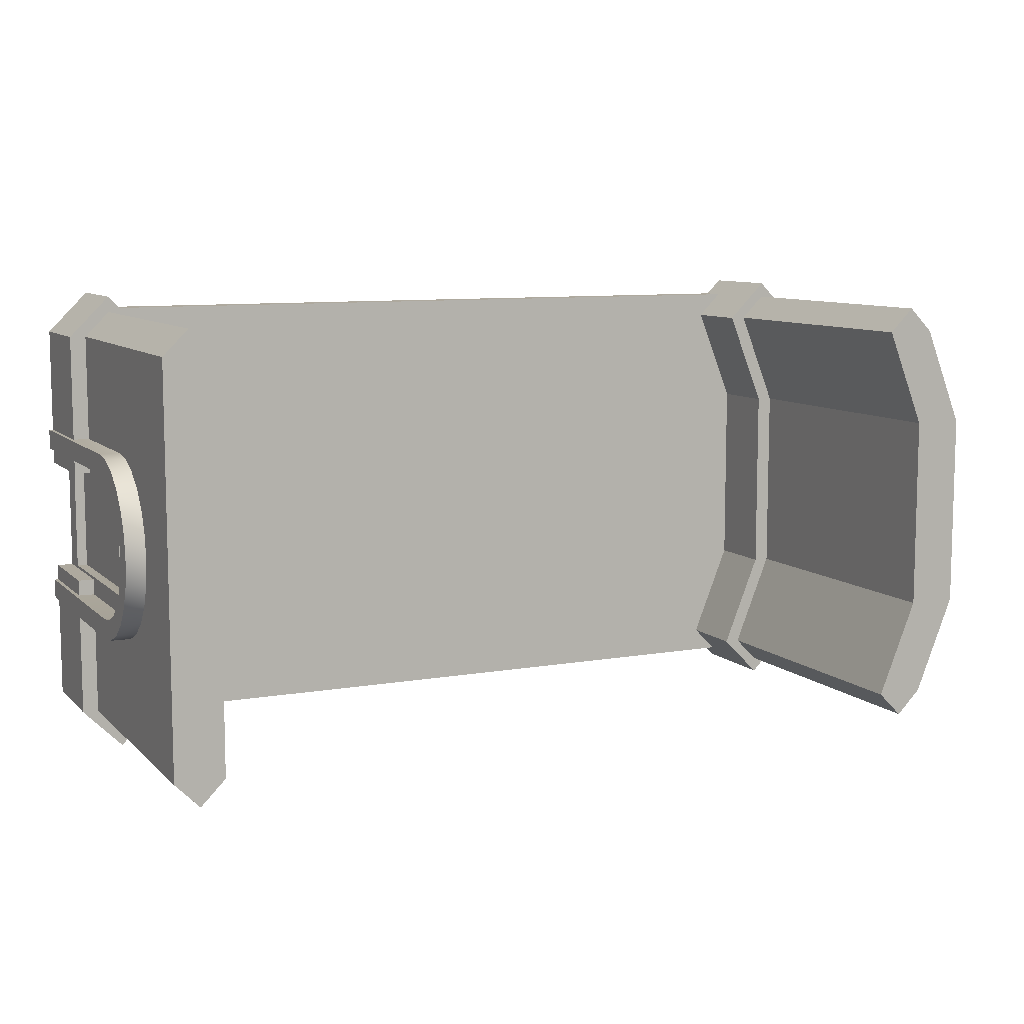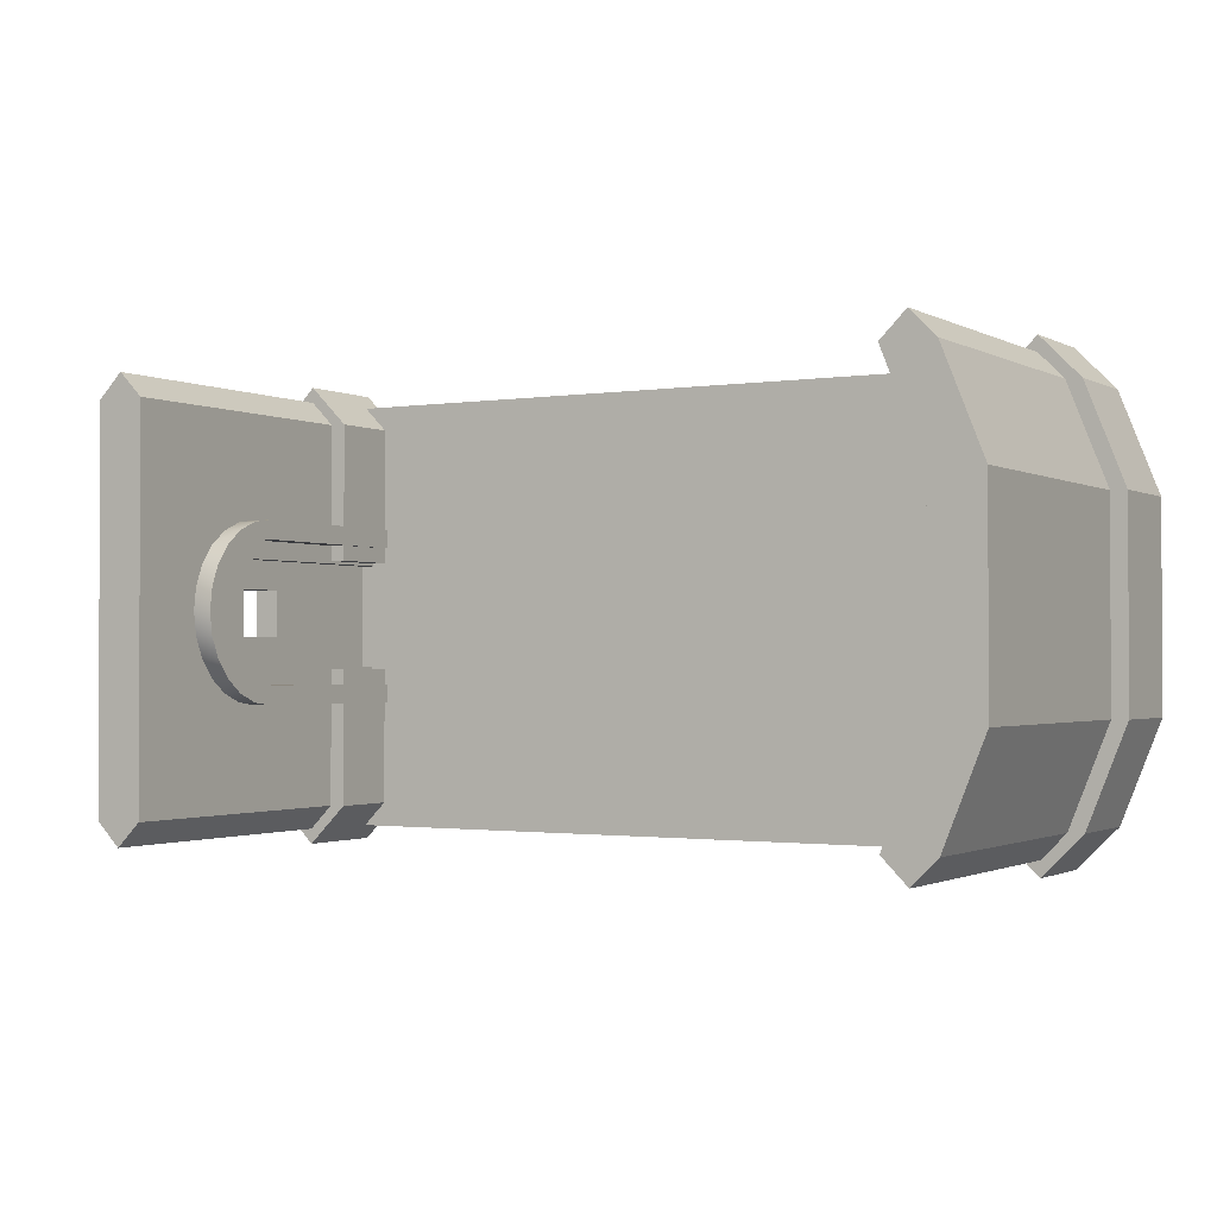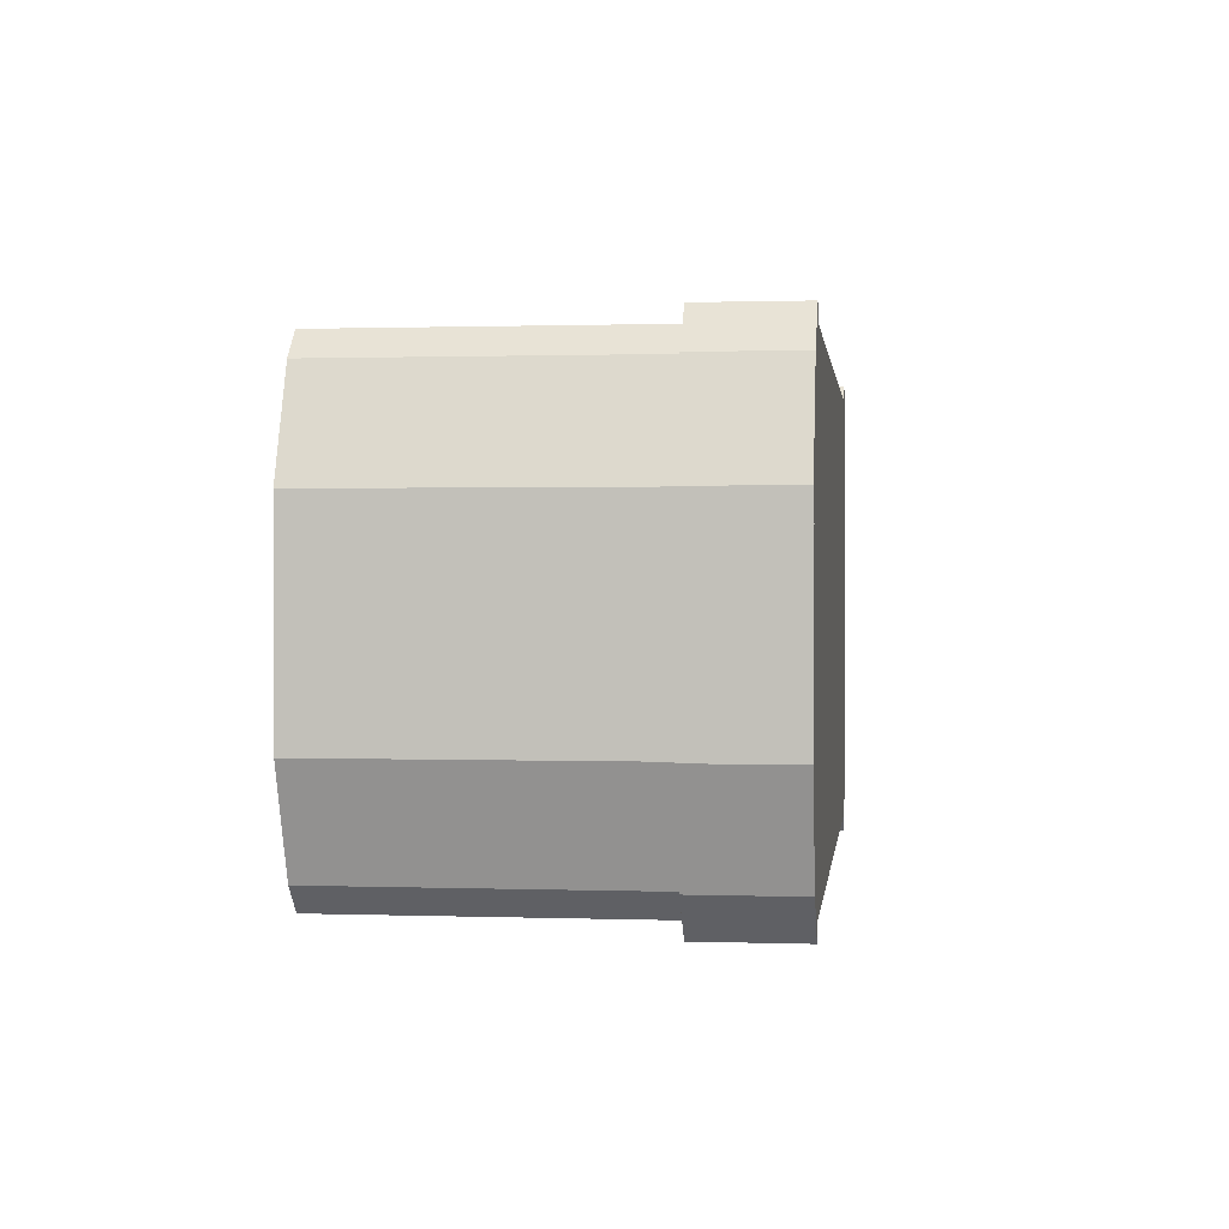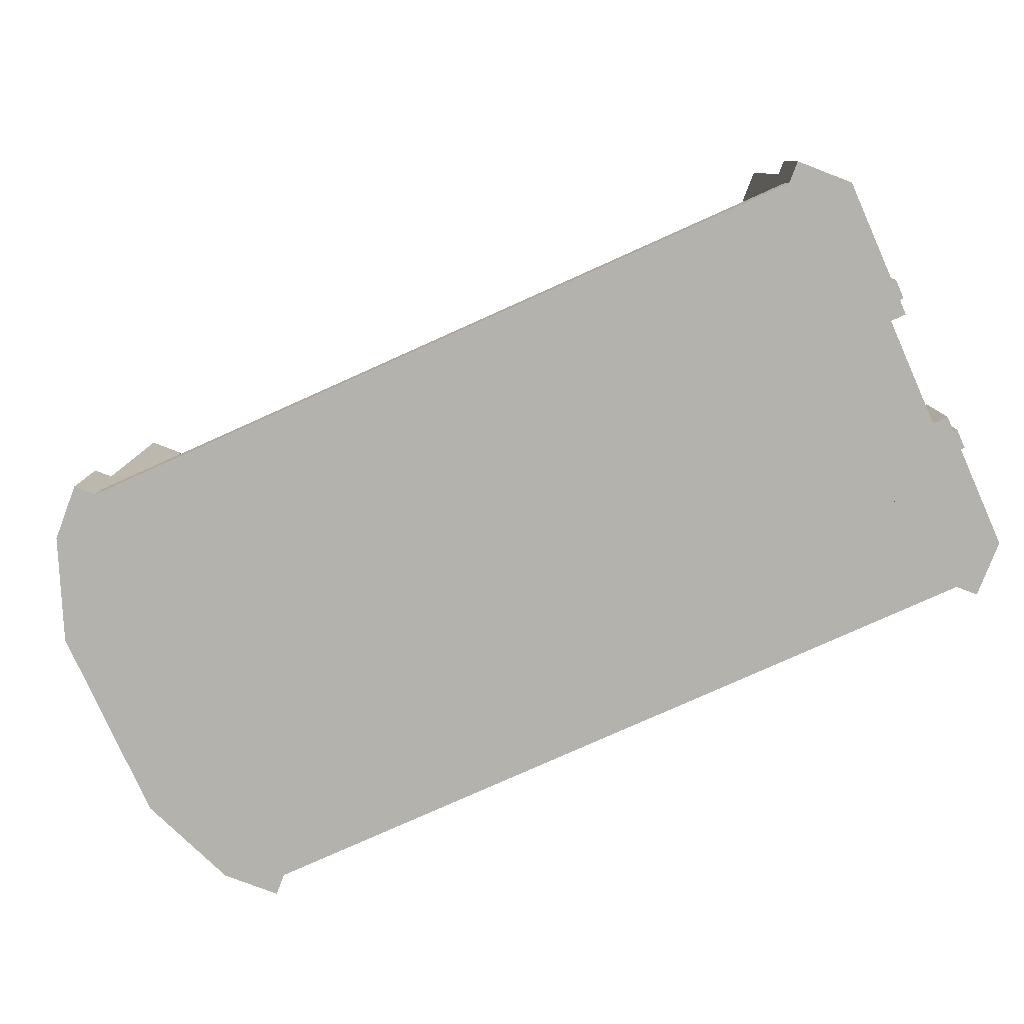
<metadata>
{"format":"obj","ext":"obj","renderer":"f3d","projection":"perspective","resolution":1024,"background":"white","views":[{"elev":9.0,"azim":154.8,"up":"+Z"},{"elev":-1.4,"azim":-150.2,"up":"+Z"},{"elev":0.9,"azim":-83.0,"up":"+Z"},{"elev":-79.4,"azim":24.1,"up":"+Y"}]}
</metadata>
<code>
g wall_03_101
v -1.663 1 0.25
v -1.663 1 -0.25
v -1.562 1 0.5
v -1.562 1 -0.5
v -1.538 1 0.25
v -1.5 1 0.5625
v -1.438 1 0.5
v -1.538 1 -0.25
v -1.5 1 -0.5625
v -1.438 1 -0.5
v -1.663 5.264e-17 0.25
v -1.663 4.512e-17 -0.25
v -1.538 4.512e-17 0.25
v -1.538 5.264e-17 -0.25
v -1.5 -6.317e-16 0.5625
v -1.438 0 0.5
v -1.562 0 0.5
v -1.438 0 -0.5
v -1.5 -2.707e-16 -0.5625
v -1.562 0 -0.5
v -1.702 0.25 -0.25
v -1.702 1.5e-17 -0.25
v -1.603 0.25 -0.5
v -1.603 0 -0.5
v -1.702 0.25 0.25
v -1.603 0.25 0.5
v -1.5 0.25 0.6025
v -1.5 0.25 -0.6025
v -1.498 0.25 0.25
v -1.397 0.25 0.5
v -1.498 0.25 -0.25
v -1.397 0.25 -0.5
v -1.498 1.692e-17 -0.25
v -1.397 0 -0.5
v -1.5 0 -0.6025
v -1.498 2.35e-17 0.25
v -1.5 -4.512e-17 0.6025
v -1.603 0 0.5
v -1.702 2.116e-17 0.25
v -1.397 0 0.5
f 3 2 1
f 2 3 4
f 4 3 5
f 5 3 6
f 5 6 7
f 8 4 5
f 4 8 9
f 9 8 10
f 2 11 1
f 11 2 12
f 14 5 13
f 5 14 8
f 16 6 15
f 6 16 7
f 3 15 6
f 15 3 17
f 13 7 16
f 7 13 5
f 19 10 18
f 10 19 9
f 1 17 3
f 17 1 11
f 18 8 14
f 8 18 10
f 9 20 4
f 20 9 19
f 4 12 2
f 12 4 20
f 20 11 12
f 11 20 17
f 17 20 14
f 14 20 19
f 14 19 18
f 13 17 14
f 17 13 15
f 15 13 16
f 23 22 21
f 22 23 24
f 26 21 25
f 21 26 23
f 23 26 27
f 23 27 28
f 28 27 29
f 29 27 30
f 31 28 29
f 28 31 32
f 34 31 33
f 31 34 32
f 34 33 35
f 36 35 33
f 37 35 36
f 38 35 37
f 38 24 35
f 39 24 38
f 24 39 22
f 37 36 40
f 35 32 34
f 32 35 28
f 28 24 23
f 24 28 35
f 40 27 37
f 27 40 30
f 27 38 37
f 38 27 26
f 21 39 25
f 39 21 22
f 25 38 26
f 38 25 39
f 33 29 36
f 29 33 31
f 36 30 40
f 30 36 29
g floor_05_105
v 0.5 0 -0.5625
v 0.5625 0 0.5
v 0.5625 0 -0.5
v 0.5 0 0.5625
v -0.5 0 -0.5625
v -0.5 0 0.5625
v -0.5625 0 -0.5
v -0.5625 0 0.5
v 0.5 0.065 0.5625
v 0.5625 0.065 -0.5
v 0.5625 0.065 0.5
v 0.5 0.065 -0.5625
v -0.5 0.065 0.5625
v -0.5 0.065 -0.5625
v -0.5625 0.065 0.5
v -0.5625 0.065 -0.5
v -1.562 0 0.5
v -1.663 0 -0.25
v -1.663 0 0.25
v -1.562 0 -0.5
v -1.5 0 0.5625
v -1.5 0 -0.5625
v -0.4375 0 0.5
v -0.4375 0 -0.5
v -1.562 0.065 -0.5
v -1.663 0.065 0.25
v -1.663 0.065 -0.25
v -1.562 0.065 0.5
v -1.5 0.065 -0.5625
v -1.5 0.065 0.5625
v -0.4375 0.065 -0.5
v -0.4375 0.065 0.5
f 43 42 41
f 44 41 42
f 45 41 44
f 46 45 44
f 47 45 46
f 48 47 46
f 51 50 49
f 52 49 50
f 53 49 52
f 54 53 52
f 55 53 54
f 56 55 54
f 41 45 52
f 54 52 45
f 50 43 52
f 41 52 43
f 51 42 50
f 43 50 42
f 44 42 49
f 51 49 42
f 46 53 48
f 55 48 53
f 48 55 47
f 56 47 55
f 45 47 54
f 56 54 47
f 46 44 53
f 49 53 44
f 59 58 57
f 60 57 58
f 61 57 60
f 62 61 60
f 46 61 62
f 45 46 62
f 63 46 45
f 64 63 45
f 67 66 65
f 68 65 66
f 69 65 68
f 70 69 68
f 54 69 70
f 53 54 70
f 71 54 53
f 72 71 53
f 61 46 70
f 53 70 46
f 68 57 70
f 61 70 57
f 66 59 68
f 57 68 59
f 62 60 69
f 65 69 60
f 45 54 64
f 71 64 54
f 64 71 63
f 72 63 71
f 46 63 53
f 72 53 63
f 45 62 54
f 69 54 62
f 67 58 66
f 59 66 58
f 65 60 67
f 58 67 60
g door_01_106
v 0.5625 0.6634 -0.1578
v 0.5625 0.5692 -0.135
v 0.5625 0.7011 -0.1289
v 0.5625 0.6071 -0.13
v 0.5625 0.6396 -0.1166
v 0.5625 0.7301 -0.09113
v 0.5625 0.6674 -0.09519
v 0.5625 0.6888 -0.06731
v 0.5625 0.7483 -0.04717
v 0.5625 0.7023 -0.03484
v 0.5625 0.7545 -5.96e-08
v 0.5625 0.7069 -5.96e-08
v 0.5625 0.7483 0.04717
v 0.5625 0.7023 0.03484
v 0.5625 0.6888 0.06731
v 0.5625 0.7301 0.09113
v 0.5625 0.6674 0.09519
v 0.5625 0.7011 0.1289
v 0.5625 0.6396 0.1166
v 0.5625 0.6071 0.13
v 0.5625 0.6634 0.1578
v 0.5625 0.5692 0.135
v 0.5625 0.04723 0.135
v 0.5625 0 0.1823
v 0.5625 0.04723 -0.135
v 0.5625 0 -0.1823
v 0.5625 0.6194 -0.176
v 0.5625 0.5723 -0.1823
v 0.5625 0.6194 0.176
v 0.5625 0.5723 0.1823
v 0.4375 0 -0.1823
v 0.4375 0.5723 -0.1823
v 0.4375 0 0.1823
v 0.4375 0.5723 0.1823
v 0.4375 0.6194 -0.176
v 0.4375 0.04723 -0.135
v 0.4375 0.6634 -0.1578
v 0.4375 0.5692 -0.135
v 0.4375 0.04723 0.135
v 0.4375 0.6634 0.1578
v 0.4375 0.6194 0.176
v 0.4375 0.7011 -0.1289
v 0.4375 0.6071 -0.13
v 0.4375 0.6396 -0.1166
v 0.4375 0.7301 -0.09113
v 0.4375 0.6674 -0.09519
v 0.4375 0.6888 -0.06731
v 0.4375 0.7483 -0.04717
v 0.4375 0.7023 -0.03484
v 0.4375 0.7545 -5.96e-08
v 0.4375 0.7069 -5.96e-08
v 0.4375 0.7483 0.04717
v 0.4375 0.7023 0.03484
v 0.4375 0.6888 0.06731
v 0.4375 0.7301 0.09113
v 0.4375 0.6674 0.09519
v 0.4375 0.7011 0.1289
v 0.4375 0.6396 0.1166
v 0.4375 0.6071 0.13
v 0.4375 0.5692 0.135
v 0.5371 0.04723 0.135
v 0.5371 0.5692 0.135
v 0.5371 0.04723 -0.135
v 0.5371 0.5692 -0.135
v 0.5371 0.6071 -0.13
v 0.5371 0.6396 -0.1166
v 0.5371 0.6674 -0.09519
v 0.5371 0.6888 -0.06731
v 0.5371 0.7023 -0.03484
v 0.5371 0.7069 -5.96e-08
v 0.5371 0.7023 0.03484
v 0.5371 0.6888 0.06731
v 0.5371 0.6674 0.09519
v 0.5371 0.6396 0.1166
v 0.5371 0.6071 0.13
v 0.4721 0.04723 -0.135
v 0.4721 0.5692 -0.135
v 0.4721 0.04723 0.135
v 0.4721 0.5692 0.135
v 0.4721 0.6071 0.13
v 0.4721 0.6396 0.1166
v 0.4721 0.6674 0.09519
v 0.4721 0.6888 0.06731
v 0.4721 0.7023 0.03484
v 0.4721 0.7069 -5.96e-08
v 0.4721 0.7023 -0.03484
v 0.4721 0.6888 -0.06731
v 0.4721 0.6674 -0.09519
v 0.4721 0.6396 -0.1166
v 0.4721 0.6071 -0.13
v 0.5371 0.5692 -0.05984
v 0.5371 0.5692 0.05984
v 0.5371 0.4367 0.05984
v 0.5371 0.4367 -0.05984
v 0.4721 0.4367 -0.05984
v 0.4721 0.4367 0.05984
v 0.4721 0.5692 0.05984
v 0.4721 0.5692 -0.05984
v 0.4375 0 0.5
v 0.4375 1 0.5
v 0.5 -2.707e-16 0.5625
v 0.5 1 0.5625
v 0.5 -6.317e-16 -0.5625
v 0.5 1 -0.5625
v 0.4375 0 -0.5
v 0.4375 1 -0.5
v 0.5625 1 0.5
v 0.5625 0 0.5
v 0.5625 1 -0.5
v 0.6125 0 -0.1823
v 0.6125 0 -0.2327
v 0.3875 0 -0.1823
v 0.5625 0 -0.2327
v 0.4375 0 -0.2314
v 0.5625 0 -0.5
v 0.3875 0 -0.2314
v 0.5625 0 0.2327
v 0.4375 0 0.2314
v 0.3875 0 0.1823
v 0.6125 0 0.1823
v 0.6125 0 0.2327
v 0.3875 0 0.2314
v 0.5625 0.5756 -0.2327
v 0.5625 0.6326 -0.2252
v 0.5625 0.6888 -0.2019
v 0.5625 0.7371 -0.1648
v 0.5625 0.7742 -0.1166
v 0.5625 0.7974 -0.06034
v 0.5625 0.8054 -5.96e-08
v 0.5625 0.7974 0.06034
v 0.5625 0.7742 0.1166
v 0.5625 0.7371 0.1648
v 0.5625 0.6888 0.2019
v 0.5625 0.6326 0.2252
v 0.5625 0.5756 0.2327
v 0.4375 0.5755 0.2314
v 0.4375 0.6323 0.224
v 0.4375 0.6882 0.2008
v 0.4375 0.7362 0.164
v 0.4375 0.7731 0.1159
v 0.4375 0.7962 0.06001
v 0.4375 0.8041 -5.96e-08
v 0.4375 0.7962 -0.06001
v 0.4375 0.7731 -0.1159
v 0.4375 0.7362 -0.164
v 0.4375 0.6882 -0.2008
v 0.4375 0.6323 -0.224
v 0.4375 0.5755 -0.2314
v 0.3875 0.5723 0.1823
v 0.6125 0.5723 0.1823
v 0.3875 0.6194 0.176
v 0.6125 0.6194 0.176
v 0.3875 0.6634 0.1578
v 0.6125 0.6634 0.1578
v 0.3875 0.7011 0.1289
v 0.6125 0.7011 0.1289
v 0.6125 0.7301 0.09113
v 0.3875 0.7301 0.09113
v 0.6125 0.7483 0.04717
v 0.3875 0.7483 0.04717
v 0.6125 0.7545 -5.96e-08
v 0.3875 0.7545 -5.96e-08
v 0.6125 0.7483 -0.04717
v 0.3875 0.7483 -0.04717
v 0.6125 0.7301 -0.09113
v 0.3875 0.7301 -0.09113
v 0.6125 0.7011 -0.1289
v 0.3875 0.7011 -0.1289
v 0.6125 0.6634 -0.1578
v 0.3875 0.6634 -0.1578
v 0.6125 0.6194 -0.176
v 0.3875 0.6194 -0.176
v 0.6125 0.5723 -0.1823
v 0.3875 0.5723 -0.1823
v 0.3875 0.6882 0.2008
v 0.3875 0.6323 0.224
v 0.3875 0.5755 0.2314
v 0.3875 0.7362 0.164
v 0.3875 0.7731 0.1159
v 0.3875 0.7962 0.06001
v 0.3875 0.8041 -5.96e-08
v 0.3875 0.7962 -0.06001
v 0.3875 0.7731 -0.1159
v 0.3875 0.7362 -0.164
v 0.3875 0.6882 -0.2008
v 0.3875 0.6323 -0.224
v 0.3875 0.5755 -0.2314
v 0.6125 0.6888 -0.2019
v 0.6125 0.7371 -0.1648
v 0.6125 0.7742 -0.1166
v 0.6125 0.7974 -0.06034
v 0.6125 0.8054 -5.96e-08
v 0.6125 0.7974 0.06034
v 0.6125 0.7742 0.1166
v 0.6125 0.7371 0.1648
v 0.6125 0.6888 0.2019
v 0.6125 0.6326 0.2252
v 0.6125 0.5756 0.2327
v 0.6125 0.5756 -0.2327
v 0.6125 0.6326 -0.2252
v 0.6025 0.25 0.1423
v 0.6025 2.256e-16 0.1423
v 0.6025 0.25 0.5
v 0.6025 0 0.5
v 0.6025 0.25 -0.5
v 0.6025 0.25 -0.1423
v 0.5 0.25 -0.6025
v 0.3975 0.25 -0.1423
v 0.3975 0.25 -0.5
v 0.3975 0 -0.5
v 0.3975 2.256e-16 -0.1423
v 0.5 0 0.6025
v 0.3975 2.256e-16 0.1423
v 0.3975 0 0.5
v 0.3975 0.25 0.5
v 0.5 0.25 0.6025
v 0.5 -4.512e-17 -0.6025
v 0.6025 0 -0.5
v 0.3975 0.25 0.1423
v 0.6025 2.256e-16 -0.1423
f 75 74 73
f 74 75 76
f 76 75 77
f 77 75 78
f 77 78 79
f 79 78 80
f 80 78 81
f 80 81 82
f 82 81 83
f 82 83 84
f 84 83 85
f 84 85 86
f 86 85 87
f 87 85 88
f 87 88 89
f 89 88 90
f 89 90 91
f 91 90 92
f 92 90 93
f 92 93 94
f 94 93 95
f 96 95 93
f 96 97 95
f 98 97 96
f 98 99 97
f 99 98 100
f 97 99 73
f 97 73 74
f 96 93 101
f 96 101 102
f 104 98 103
f 98 104 100
f 105 98 96
f 98 105 103
f 102 105 96
f 105 102 106
f 103 107 104
f 107 103 108
f 108 103 105
f 107 108 109
f 109 108 110
f 108 105 111
f 111 105 112
f 112 105 113
f 113 105 106
f 110 114 109
f 114 110 115
f 114 115 116
f 114 116 117
f 117 116 118
f 117 118 119
f 117 119 120
f 120 119 121
f 120 121 122
f 122 121 123
f 122 123 124
f 124 123 125
f 124 125 126
f 124 126 127
f 127 126 128
f 127 128 129
f 129 128 130
f 129 130 131
f 129 131 112
f 112 131 132
f 112 132 111
f 107 100 104
f 100 107 99
f 109 99 107
f 99 109 73
f 114 73 109
f 73 114 75
f 114 78 75
f 78 114 117
f 117 81 78
f 81 117 120
f 120 83 81
f 83 120 122
f 122 85 83
f 85 122 124
f 124 88 85
f 88 124 127
f 127 90 88
f 90 127 129
f 90 112 93
f 112 90 129
f 93 113 101
f 113 93 112
f 101 106 102
f 106 101 113
f 133 94 95
f 94 133 134
f 135 95 97
f 95 135 133
f 74 135 97
f 135 74 136
f 76 136 74
f 136 76 137
f 77 137 76
f 137 77 138
f 79 138 77
f 138 79 139
f 140 79 80
f 79 140 139
f 141 80 82
f 80 141 140
f 142 82 84
f 82 142 141
f 143 84 86
f 84 143 142
f 144 86 87
f 86 144 143
f 145 87 89
f 87 145 144
f 145 91 146
f 91 145 89
f 146 92 147
f 92 146 91
f 147 94 134
f 94 147 92
f 149 108 148
f 108 149 110
f 108 150 148
f 150 108 111
f 111 151 150
f 151 111 132
f 132 152 151
f 152 132 131
f 131 153 152
f 153 131 130
f 130 154 153
f 154 130 128
f 128 155 154
f 155 128 126
f 126 156 155
f 156 126 125
f 125 157 156
f 157 125 123
f 123 158 157
f 158 123 121
f 121 159 158
f 159 121 119
f 119 160 159
f 160 119 118
f 160 116 161
f 116 160 118
f 161 115 162
f 115 161 116
f 162 110 149
f 110 162 115
f 141 163 140
f 163 141 164
f 164 141 142
f 164 142 143
f 164 143 144
f 164 144 165
f 166 140 163
f 166 139 140
f 166 138 139
f 166 137 138
f 135 137 166
f 137 135 136
f 135 166 133
f 133 166 165
f 133 165 144
f 133 144 145
f 133 145 146
f 133 146 147
f 133 147 134
f 148 162 149
f 162 148 167
f 167 148 150
f 162 167 161
f 161 167 160
f 160 167 159
f 167 150 168
f 168 150 169
f 169 150 155
f 155 150 154
f 154 150 153
f 153 150 152
f 152 150 151
f 170 159 167
f 159 170 158
f 158 170 169
f 158 169 157
f 157 169 156
f 156 169 155
f 163 167 166
f 167 163 170
f 169 163 164
f 163 169 170
f 169 165 168
f 165 169 164
f 167 165 166
f 165 167 168
f 173 172 171
f 172 173 174
f 177 176 175
f 176 177 178
f 174 180 179
f 180 174 173
f 176 179 181
f 179 176 174
f 174 176 178
f 174 178 172
f 184 183 182
f 183 184 185
f 185 184 186
f 185 186 187
f 187 186 175
f 186 184 188
f 177 175 186
f 181 175 176
f 175 181 187
f 173 189 180
f 190 189 173
f 191 189 190
f 192 189 191
f 189 192 193
f 190 173 171
f 191 190 194
f 185 187 195
f 187 196 195
f 187 197 196
f 181 197 187
f 197 181 198
f 198 181 199
f 199 181 200
f 200 181 179
f 200 179 201
f 201 179 202
f 202 179 203
f 203 179 204
f 204 179 205
f 205 179 206
f 206 179 207
f 207 179 189
f 189 179 180
f 171 208 190
f 172 208 171
f 172 209 208
f 172 210 209
f 172 211 210
f 172 212 211
f 172 213 212
f 172 214 213
f 172 215 214
f 178 215 172
f 178 216 215
f 178 217 216
f 178 218 217
f 178 219 218
f 178 220 219
f 178 186 220
f 186 178 177
f 221 192 191
f 192 221 222
f 223 222 221
f 222 223 224
f 225 224 223
f 224 225 226
f 227 226 225
f 226 227 228
f 227 229 228
f 229 227 230
f 230 231 229
f 231 230 232
f 232 233 231
f 233 232 234
f 234 235 233
f 235 234 236
f 236 237 235
f 237 236 238
f 238 239 237
f 239 238 240
f 239 242 241
f 242 239 240
f 241 244 243
f 244 241 242
f 243 246 245
f 246 243 244
f 245 184 182
f 184 245 246
f 194 221 191
f 221 194 247
f 247 194 248
f 248 194 249
f 247 223 221
f 250 223 247
f 250 225 223
f 250 227 225
f 251 227 250
f 251 230 227
f 252 230 251
f 252 232 230
f 252 234 232
f 253 234 252
f 253 236 234
f 254 236 253
f 254 238 236
f 255 238 254
f 255 240 238
f 255 242 240
f 256 242 255
f 256 244 242
f 256 246 244
f 257 246 256
f 257 184 246
f 258 184 257
f 259 184 258
f 184 259 188
f 208 194 190
f 194 208 249
f 209 249 208
f 249 209 248
f 210 248 209
f 248 210 247
f 211 247 210
f 247 211 250
f 251 211 212
f 211 251 250
f 252 212 213
f 212 252 251
f 253 213 214
f 213 253 252
f 254 214 215
f 214 254 253
f 255 215 216
f 215 255 254
f 256 216 217
f 216 256 255
f 256 218 257
f 218 256 217
f 257 219 258
f 219 257 218
f 258 220 259
f 220 258 219
f 259 186 188
f 186 259 220
f 261 245 260
f 245 261 243
f 243 261 241
f 241 261 262
f 241 262 239
f 239 262 237
f 237 262 263
f 237 263 235
f 235 263 264
f 235 264 233
f 233 264 231
f 231 264 265
f 231 265 229
f 229 265 266
f 229 266 228
f 228 266 267
f 228 267 226
f 226 267 224
f 224 267 268
f 224 268 222
f 222 268 192
f 192 268 193
f 193 268 269
f 193 269 270
f 272 183 271
f 183 272 182
f 182 272 260
f 182 260 245
f 195 183 185
f 183 195 271
f 196 271 195
f 271 196 272
f 197 272 196
f 272 197 260
f 198 260 197
f 260 198 261
f 198 262 261
f 262 198 199
f 199 263 262
f 263 199 200
f 200 264 263
f 264 200 201
f 201 265 264
f 265 201 202
f 202 266 265
f 266 202 203
f 203 267 266
f 267 203 204
f 267 205 268
f 205 267 204
f 268 206 269
f 206 268 205
f 269 207 270
f 207 269 206
f 270 189 193
f 189 270 207
f 275 274 273
f 274 275 276
f 279 278 277
f 278 279 280
f 280 279 281
f 283 281 282
f 281 283 280
f 284 274 276
f 274 284 285
f 285 284 286
f 284 287 286
f 287 284 288
f 288 276 275
f 276 288 284
f 282 279 289
f 279 282 281
f 279 290 289
f 290 279 277
f 291 275 273
f 275 291 288
f 288 291 287
f 278 283 292
f 283 278 280
f 291 274 285
f 274 291 273
f 278 290 277
f 290 278 292
f 286 291 285
f 291 286 287
f 283 290 292
f 290 283 289
f 289 283 282

</code>
